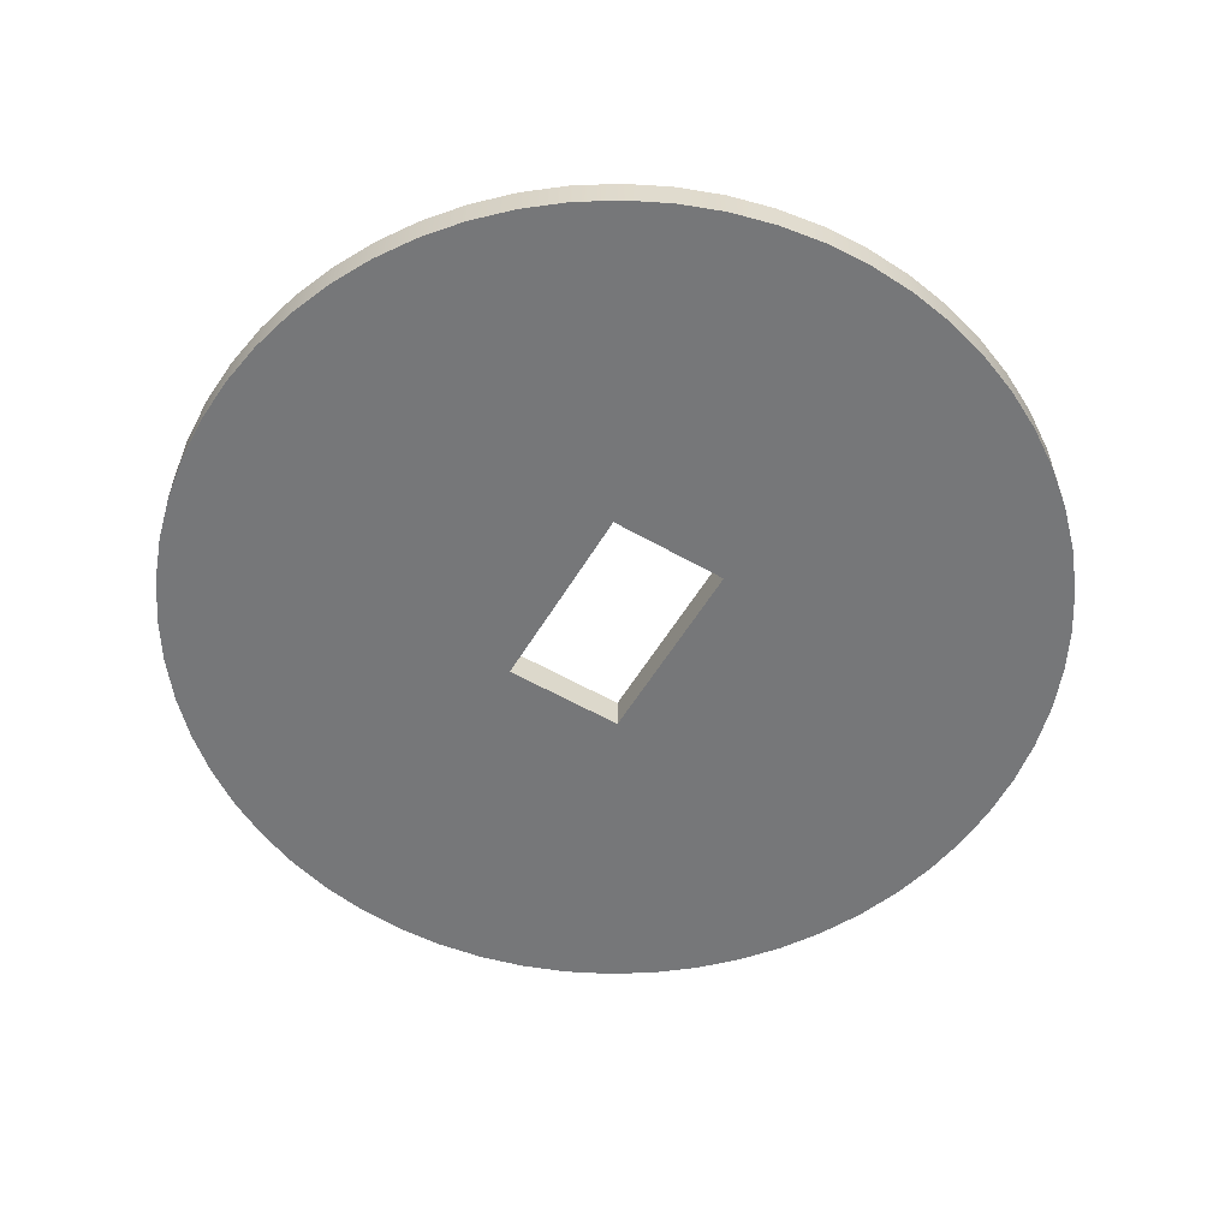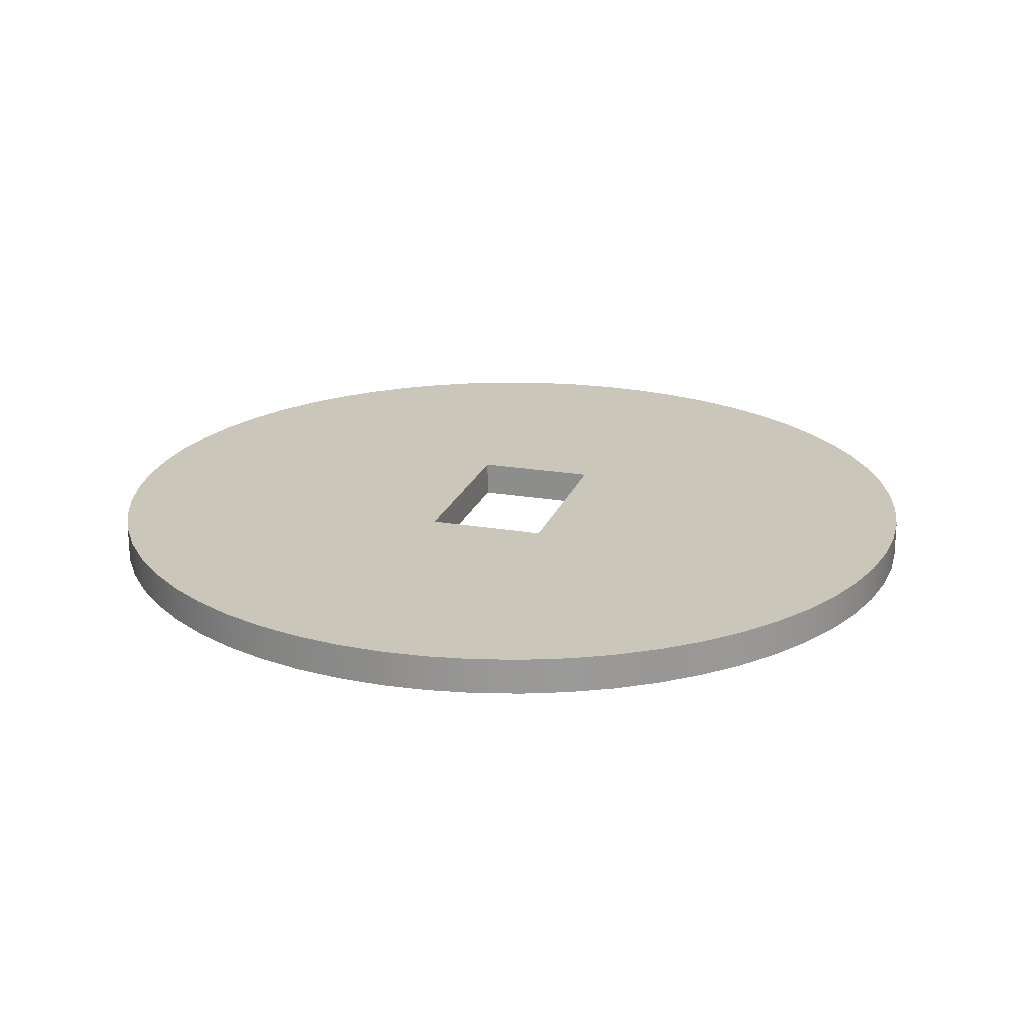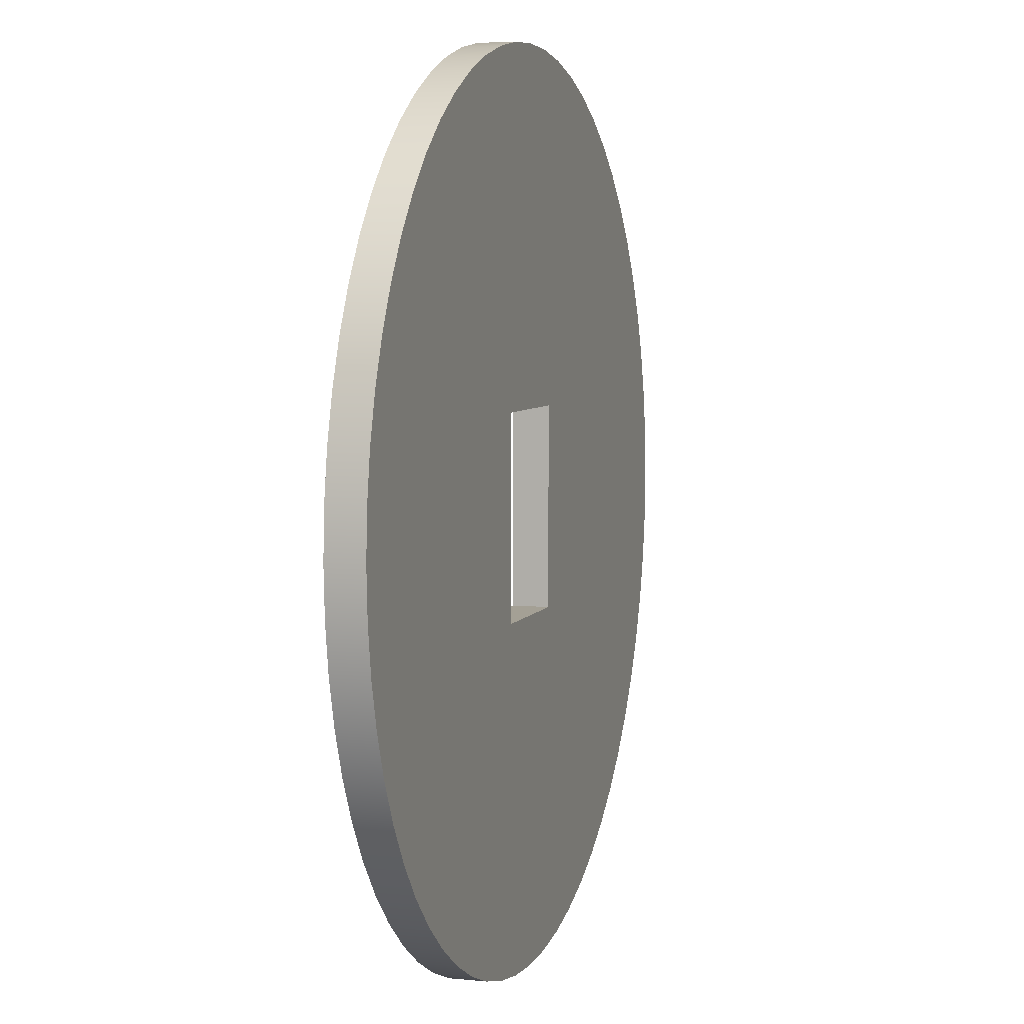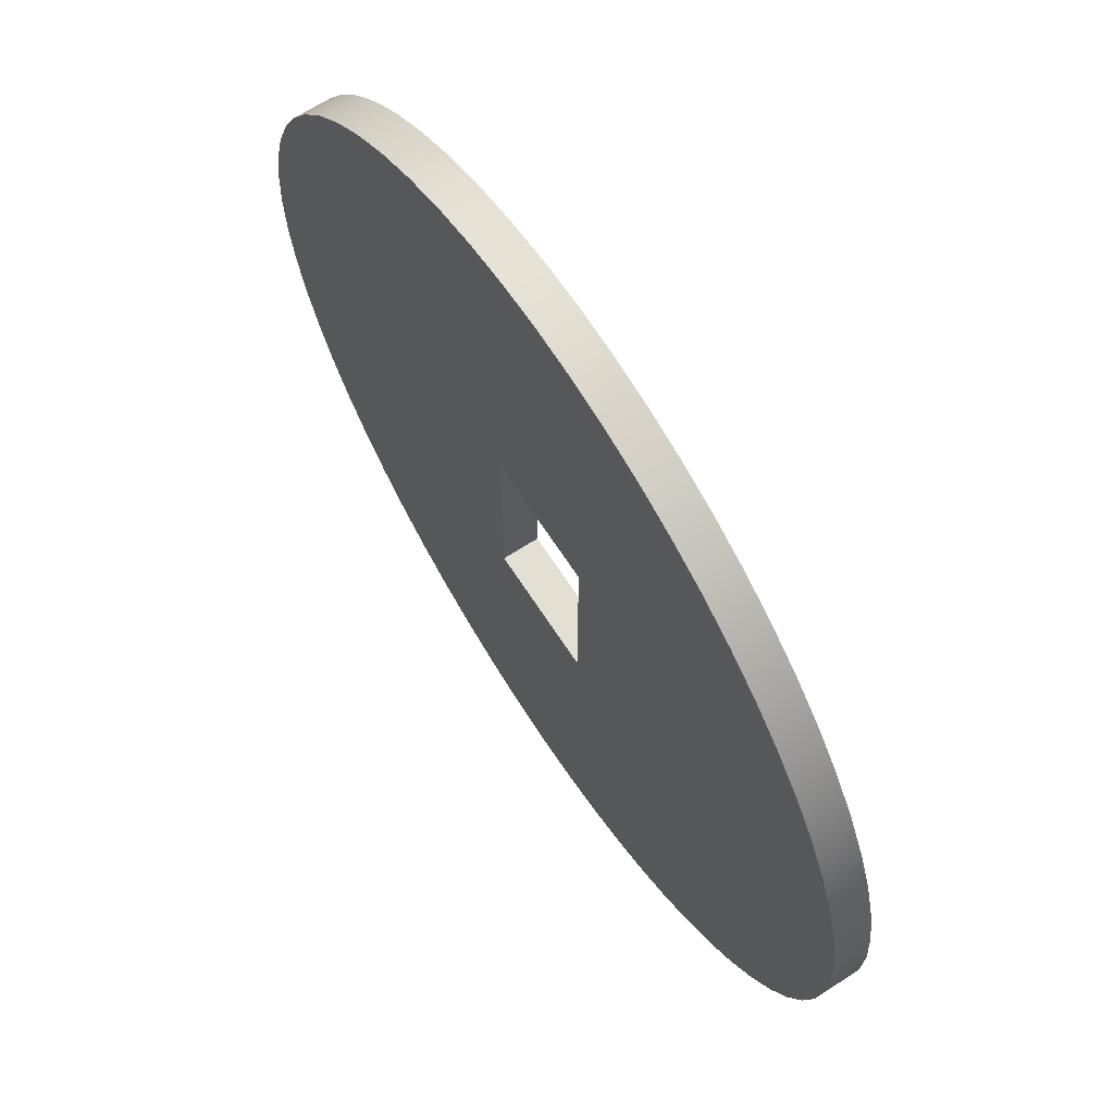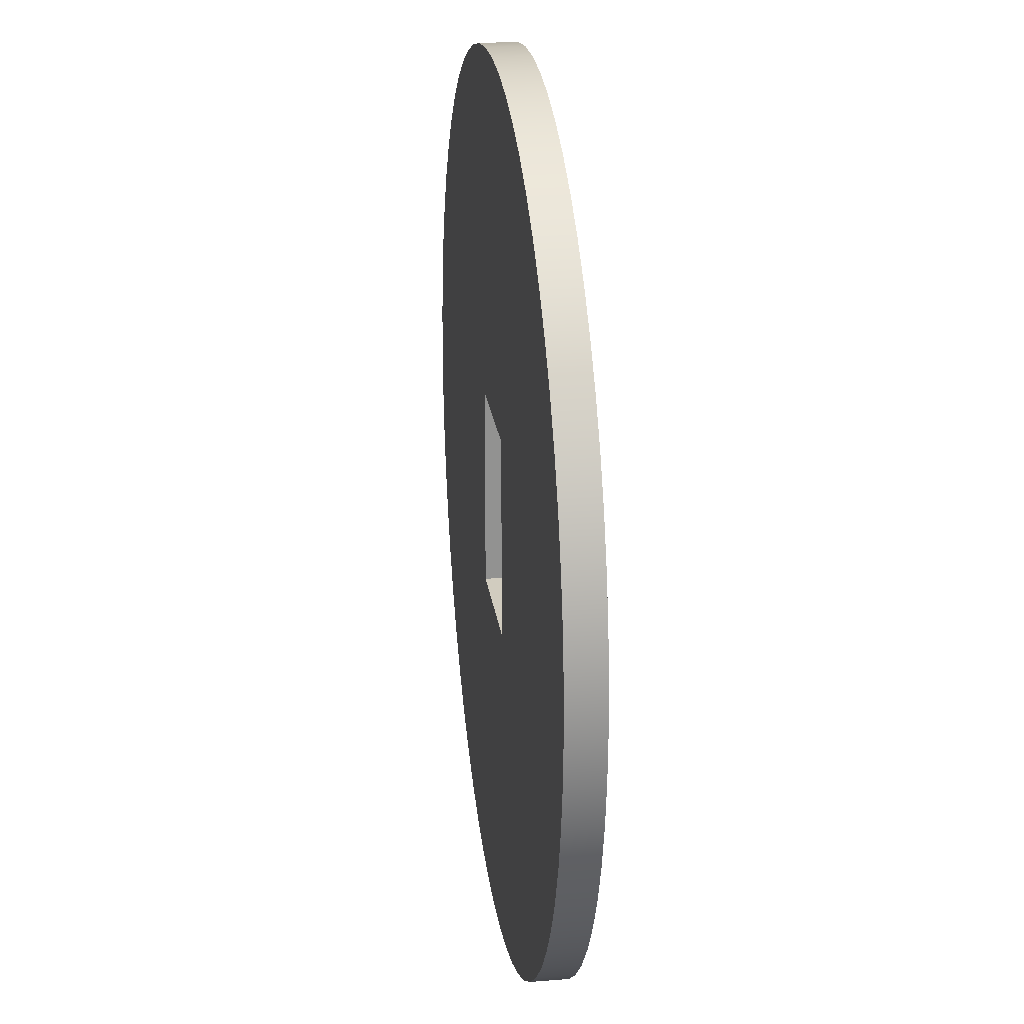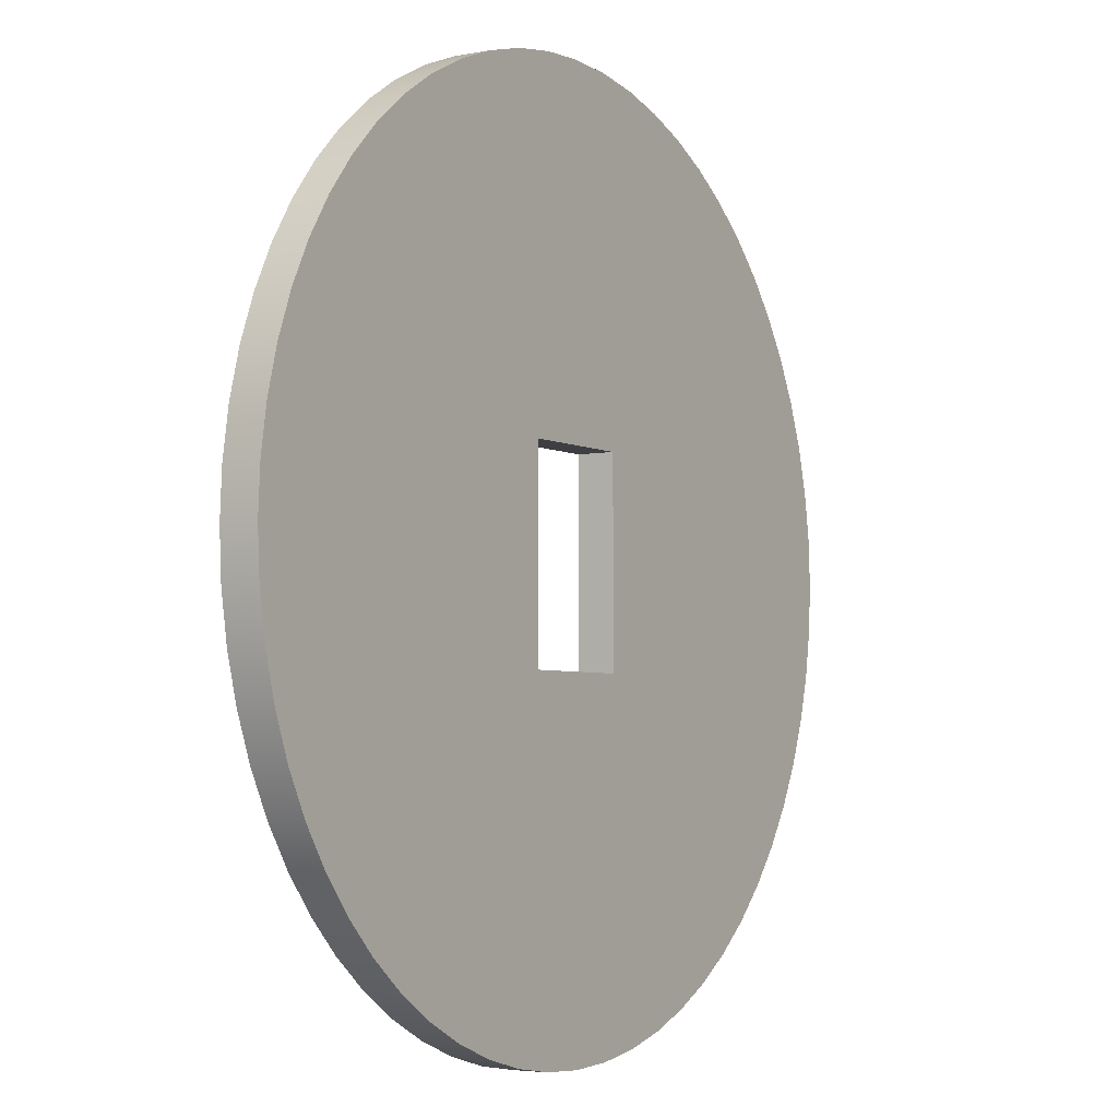
<metadata>
{"format":"obj","ext":"obj","renderer":"f3d","projection":"perspective","resolution":1024,"background":"white","views":[{"elev":-57.1,"azim":-30.8,"up":"+Z"},{"elev":21.2,"azim":16.9,"up":"+Z"},{"elev":5.7,"azim":-72.6,"up":"+Y"},{"elev":66.6,"azim":57.0,"up":"+Y"},{"elev":24.2,"azim":-97.7,"up":"+Y"},{"elev":-4.2,"azim":122.5,"up":"+Y"}]}
</metadata>
<code>
v 0.13 -0.21 0
v -0.13 -0.21 0
v -0.13 -0.21 0.077
v 0.13 -0.21 0.077
v -0.13 0.21 0
v 0.13 0.21 0
v 0.13 0.21 0.077
v -0.13 0.21 0.077
v 0.13 -0.21 0
v 0.13 0.21 0
v -0.13 0.21 0
v -0.13 -0.21 0
v -0.9375 -1.148e-16 0
v -0.9324 0.098 0
v -0.917 0.1949 0
v -0.8916 0.2897 0
v -0.8564 0.3813 0
v -0.8119 0.4688 0
v -0.7585 0.551 0
v -0.6967 0.6273 0
v -0.6273 0.6967 0
v -0.551 0.7585 0
v -0.4688 0.8119 0
v -0.3813 0.8564 0
v -0.2897 0.8916 0
v -0.1949 0.917 0
v -0.098 0.9324 0
v 5.741e-17 0.9375 0
v 0.098 0.9324 0
v 0.1949 0.917 0
v 0.2897 0.8916 0
v 0.3813 0.8564 0
v 0.4688 0.8119 0
v 0.551 0.7585 0
v 0.6273 0.6967 0
v 0.6967 0.6273 0
v 0.7585 0.551 0
v 0.8119 0.4688 0
v 0.8564 0.3813 0
v 0.8916 0.2897 0
v 0.917 0.1949 0
v 0.9324 0.098 0
v 0.9375 0 0
v 0.9324 -0.098 0
v 0.917 -0.1949 0
v 0.8916 -0.2897 0
v 0.8564 -0.3813 0
v 0.8119 -0.4688 0
v 0.7585 -0.551 0
v 0.6967 -0.6273 0
v 0.6273 -0.6967 0
v 0.551 -0.7585 0
v 0.4688 -0.8119 0
v 0.3813 -0.8564 0
v 0.2897 -0.8916 0
v 0.1949 -0.917 0
v 0.098 -0.9324 0
v 5.741e-17 -0.9375 0
v -0.098 -0.9324 0
v -0.1949 -0.917 0
v -0.2897 -0.8916 0
v -0.3813 -0.8564 0
v -0.4688 -0.8119 0
v -0.551 -0.7585 0
v -0.6273 -0.6967 0
v -0.6967 -0.6273 0
v -0.7585 -0.551 0
v -0.8119 -0.4688 0
v -0.8564 -0.3813 0
v -0.8916 -0.2897 0
v -0.917 -0.1949 0
v -0.9324 -0.098 0
v 0.13 0.21 0
v 0.13 -0.21 0
v 0.13 -0.21 0.077
v 0.13 0.21 0.077
v -0.9375 -1.11e-16 0.077
v -0.9324 0.098 0.077
v -0.917 0.1949 0.077
v -0.8916 0.2897 0.077
v -0.8564 0.3813 0.077
v -0.8119 0.4688 0.077
v -0.7585 0.551 0.077
v -0.6967 0.6273 0.077
v -0.6273 0.6967 0.077
v -0.551 0.7585 0.077
v -0.4688 0.8119 0.077
v -0.3813 0.8564 0.077
v -0.2897 0.8916 0.077
v -0.1949 0.917 0.077
v -0.098 0.9324 0.077
v 5.741e-17 0.9375 0.077
v 0.098 0.9324 0.077
v 0.1949 0.917 0.077
v 0.2897 0.8916 0.077
v 0.3813 0.8564 0.077
v 0.4688 0.8119 0.077
v 0.551 0.7585 0.077
v 0.6273 0.6967 0.077
v 0.6967 0.6273 0.077
v 0.7585 0.551 0.077
v 0.8119 0.4688 0.077
v 0.8564 0.3813 0.077
v 0.8916 0.2897 0.077
v 0.917 0.1949 0.077
v 0.9324 0.098 0.077
v 0.9375 0 0.077
v 0.9324 -0.098 0.077
v 0.917 -0.1949 0.077
v 0.8916 -0.2897 0.077
v 0.8564 -0.3813 0.077
v 0.8119 -0.4688 0.077
v 0.7585 -0.551 0.077
v 0.6967 -0.6273 0.077
v 0.6273 -0.6967 0.077
v 0.551 -0.7585 0.077
v 0.4688 -0.8119 0.077
v 0.3813 -0.8564 0.077
v 0.2897 -0.8916 0.077
v 0.1949 -0.917 0.077
v 0.098 -0.9324 0.077
v 5.741e-17 -0.9375 0.077
v -0.098 -0.9324 0.077
v -0.1949 -0.917 0.077
v -0.2897 -0.8916 0.077
v -0.3813 -0.8564 0.077
v -0.4688 -0.8119 0.077
v -0.551 -0.7585 0.077
v -0.6273 -0.6967 0.077
v -0.6967 -0.6273 0.077
v -0.7585 -0.551 0.077
v -0.8119 -0.4688 0.077
v -0.8564 -0.3813 0.077
v -0.8916 -0.2897 0.077
v -0.917 -0.1949 0.077
v -0.9324 -0.098 0.077
v -0.9375 -1.148e-16 0
v -0.9324 -0.098 0
v -0.917 -0.1949 0
v -0.8916 -0.2897 0
v -0.8564 -0.3813 0
v -0.8119 -0.4688 0
v -0.7585 -0.551 0
v -0.6967 -0.6273 0
v -0.6273 -0.6967 0
v -0.551 -0.7585 0
v -0.4688 -0.8119 0
v -0.3813 -0.8564 0
v -0.2897 -0.8916 0
v -0.1949 -0.917 0
v -0.098 -0.9324 0
v 5.741e-17 -0.9375 0
v 0.098 -0.9324 0
v 0.1949 -0.917 0
v 0.2897 -0.8916 0
v 0.3813 -0.8564 0
v 0.4688 -0.8119 0
v 0.551 -0.7585 0
v 0.6273 -0.6967 0
v 0.6967 -0.6273 0
v 0.7585 -0.551 0
v 0.8119 -0.4688 0
v 0.8564 -0.3813 0
v 0.8916 -0.2897 0
v 0.917 -0.1949 0
v 0.9324 -0.098 0
v 0.9375 0 0
v 0.9324 0.098 0
v 0.917 0.1949 0
v 0.8916 0.2897 0
v 0.8564 0.3813 0
v 0.8119 0.4688 0
v 0.7585 0.551 0
v 0.6967 0.6273 0
v 0.6273 0.6967 0
v 0.551 0.7585 0
v 0.4688 0.8119 0
v 0.3813 0.8564 0
v 0.2897 0.8916 0
v 0.1949 0.917 0
v 0.098 0.9324 0
v 5.741e-17 0.9375 0
v -0.098 0.9324 0
v -0.1949 0.917 0
v -0.2897 0.8916 0
v -0.3813 0.8564 0
v -0.4688 0.8119 0
v -0.551 0.7585 0
v -0.6273 0.6967 0
v -0.6967 0.6273 0
v -0.7585 0.551 0
v -0.8119 0.4688 0
v -0.8564 0.3813 0
v -0.8916 0.2897 0
v -0.917 0.1949 0
v -0.9324 0.098 0
v -0.9375 -1.148e-16 0
v -0.9375 -1.11e-16 0.077
v 0.13 0.21 0.077
v 0.13 -0.21 0.077
v -0.13 -0.21 0.077
v -0.13 0.21 0.077
v -0.9375 -1.11e-16 0.077
v -0.9324 -0.098 0.077
v -0.917 -0.1949 0.077
v -0.8916 -0.2897 0.077
v -0.8564 -0.3813 0.077
v -0.8119 -0.4688 0.077
v -0.7585 -0.551 0.077
v -0.6967 -0.6273 0.077
v -0.6273 -0.6967 0.077
v -0.551 -0.7585 0.077
v -0.4688 -0.8119 0.077
v -0.3813 -0.8564 0.077
v -0.2897 -0.8916 0.077
v -0.1949 -0.917 0.077
v -0.098 -0.9324 0.077
v 5.741e-17 -0.9375 0.077
v 0.098 -0.9324 0.077
v 0.1949 -0.917 0.077
v 0.2897 -0.8916 0.077
v 0.3813 -0.8564 0.077
v 0.4688 -0.8119 0.077
v 0.551 -0.7585 0.077
v 0.6273 -0.6967 0.077
v 0.6967 -0.6273 0.077
v 0.7585 -0.551 0.077
v 0.8119 -0.4688 0.077
v 0.8564 -0.3813 0.077
v 0.8916 -0.2897 0.077
v 0.917 -0.1949 0.077
v 0.9324 -0.098 0.077
v 0.9375 0 0.077
v 0.9324 0.098 0.077
v 0.917 0.1949 0.077
v 0.8916 0.2897 0.077
v 0.8564 0.3813 0.077
v 0.8119 0.4688 0.077
v 0.7585 0.551 0.077
v 0.6967 0.6273 0.077
v 0.6273 0.6967 0.077
v 0.551 0.7585 0.077
v 0.4688 0.8119 0.077
v 0.3813 0.8564 0.077
v 0.2897 0.8916 0.077
v 0.1949 0.917 0.077
v 0.098 0.9324 0.077
v 5.741e-17 0.9375 0.077
v -0.098 0.9324 0.077
v -0.1949 0.917 0.077
v -0.2897 0.8916 0.077
v -0.3813 0.8564 0.077
v -0.4688 0.8119 0.077
v -0.551 0.7585 0.077
v -0.6273 0.6967 0.077
v -0.6967 0.6273 0.077
v -0.7585 0.551 0.077
v -0.8119 0.4688 0.077
v -0.8564 0.3813 0.077
v -0.8916 0.2897 0.077
v -0.917 0.1949 0.077
v -0.9324 0.098 0.077
v -0.13 -0.21 0
v -0.13 0.21 0
v -0.13 0.21 0.077
v -0.13 -0.21 0.077
f 1 2 4
f 4 2 3
f 5 6 8
f 8 6 7
f 10 43 9
f 9 43 44
f 9 44 45
f 11 28 10
f 10 28 29
f 10 29 30
f 12 13 11
f 11 13 14
f 11 14 15
f 9 58 12
f 12 58 59
f 12 59 60
f 15 16 11
f 11 16 17
f 11 17 18
f 18 19 11
f 11 19 20
f 11 20 21
f 21 22 11
f 11 22 23
f 11 23 24
f 24 25 11
f 11 25 26
f 11 26 27
f 27 28 11
f 30 31 10
f 10 31 32
f 10 32 33
f 33 34 10
f 10 34 35
f 10 35 36
f 36 37 10
f 10 37 38
f 10 38 39
f 39 40 10
f 10 40 41
f 10 41 42
f 42 43 10
f 45 46 9
f 9 46 47
f 9 47 48
f 48 49 9
f 9 49 50
f 9 50 51
f 51 52 9
f 9 52 53
f 9 53 54
f 54 55 9
f 9 55 56
f 9 56 57
f 57 58 9
f 60 61 12
f 12 61 62
f 12 62 63
f 63 64 12
f 12 64 65
f 12 65 66
f 66 67 12
f 12 67 68
f 12 68 69
f 69 70 12
f 12 70 71
f 12 71 72
f 72 13 12
f 73 74 76
f 76 74 75
f 78 196 77
f 77 196 197
f 198 137 136
f 136 137 138
f 136 138 135
f 135 138 139
f 135 139 134
f 134 139 140
f 134 140 133
f 133 140 141
f 133 141 132
f 132 141 142
f 132 142 131
f 131 142 143
f 131 143 130
f 130 143 144
f 130 144 129
f 129 144 145
f 129 145 128
f 128 145 146
f 128 146 127
f 127 146 147
f 127 147 126
f 126 147 148
f 126 148 125
f 125 148 149
f 125 149 124
f 124 149 150
f 124 150 123
f 123 150 151
f 123 151 122
f 122 151 152
f 122 152 121
f 121 152 153
f 121 153 120
f 120 153 154
f 120 154 119
f 119 154 155
f 119 155 118
f 118 155 156
f 118 156 117
f 117 156 157
f 117 157 116
f 116 157 158
f 116 158 115
f 115 158 159
f 115 159 114
f 114 159 160
f 114 160 113
f 113 160 161
f 113 161 112
f 112 161 162
f 112 162 111
f 111 162 163
f 111 163 110
f 110 163 164
f 110 164 109
f 109 164 165
f 109 165 108
f 108 165 166
f 108 166 107
f 107 166 167
f 107 167 106
f 106 167 168
f 106 168 105
f 105 168 169
f 105 169 104
f 104 169 170
f 104 170 103
f 103 170 171
f 103 171 102
f 102 171 172
f 102 172 101
f 101 172 173
f 101 173 100
f 100 173 174
f 100 174 99
f 99 174 175
f 99 175 98
f 98 175 176
f 98 176 97
f 97 176 177
f 97 177 96
f 96 177 178
f 96 178 95
f 95 178 179
f 95 179 94
f 94 179 180
f 94 180 93
f 93 180 181
f 93 181 92
f 92 181 182
f 92 182 91
f 91 182 183
f 91 183 90
f 90 183 184
f 90 184 89
f 89 184 185
f 89 185 88
f 88 185 186
f 88 186 87
f 87 186 187
f 87 187 86
f 86 187 188
f 86 188 85
f 85 188 189
f 85 189 84
f 84 189 190
f 84 190 83
f 83 190 191
f 83 191 82
f 82 191 192
f 82 192 81
f 81 192 193
f 81 193 80
f 80 193 194
f 80 194 79
f 79 194 195
f 79 195 78
f 78 195 196
f 200 233 199
f 199 233 234
f 199 234 235
f 201 218 200
f 200 218 219
f 200 219 220
f 202 203 201
f 201 203 204
f 201 204 205
f 199 248 202
f 202 248 249
f 202 249 250
f 205 206 201
f 201 206 207
f 201 207 208
f 208 209 201
f 201 209 210
f 201 210 211
f 211 212 201
f 201 212 213
f 201 213 214
f 214 215 201
f 201 215 216
f 201 216 217
f 217 218 201
f 220 221 200
f 200 221 222
f 200 222 223
f 223 224 200
f 200 224 225
f 200 225 226
f 226 227 200
f 200 227 228
f 200 228 229
f 229 230 200
f 200 230 231
f 200 231 232
f 232 233 200
f 235 236 199
f 199 236 237
f 199 237 238
f 238 239 199
f 199 239 240
f 199 240 241
f 241 242 199
f 199 242 243
f 199 243 244
f 244 245 199
f 199 245 246
f 199 246 247
f 247 248 199
f 250 251 202
f 202 251 252
f 202 252 253
f 253 254 202
f 202 254 255
f 202 255 256
f 256 257 202
f 202 257 258
f 202 258 259
f 259 260 202
f 202 260 261
f 202 261 262
f 262 203 202
f 263 264 266
f 266 264 265

</code>
